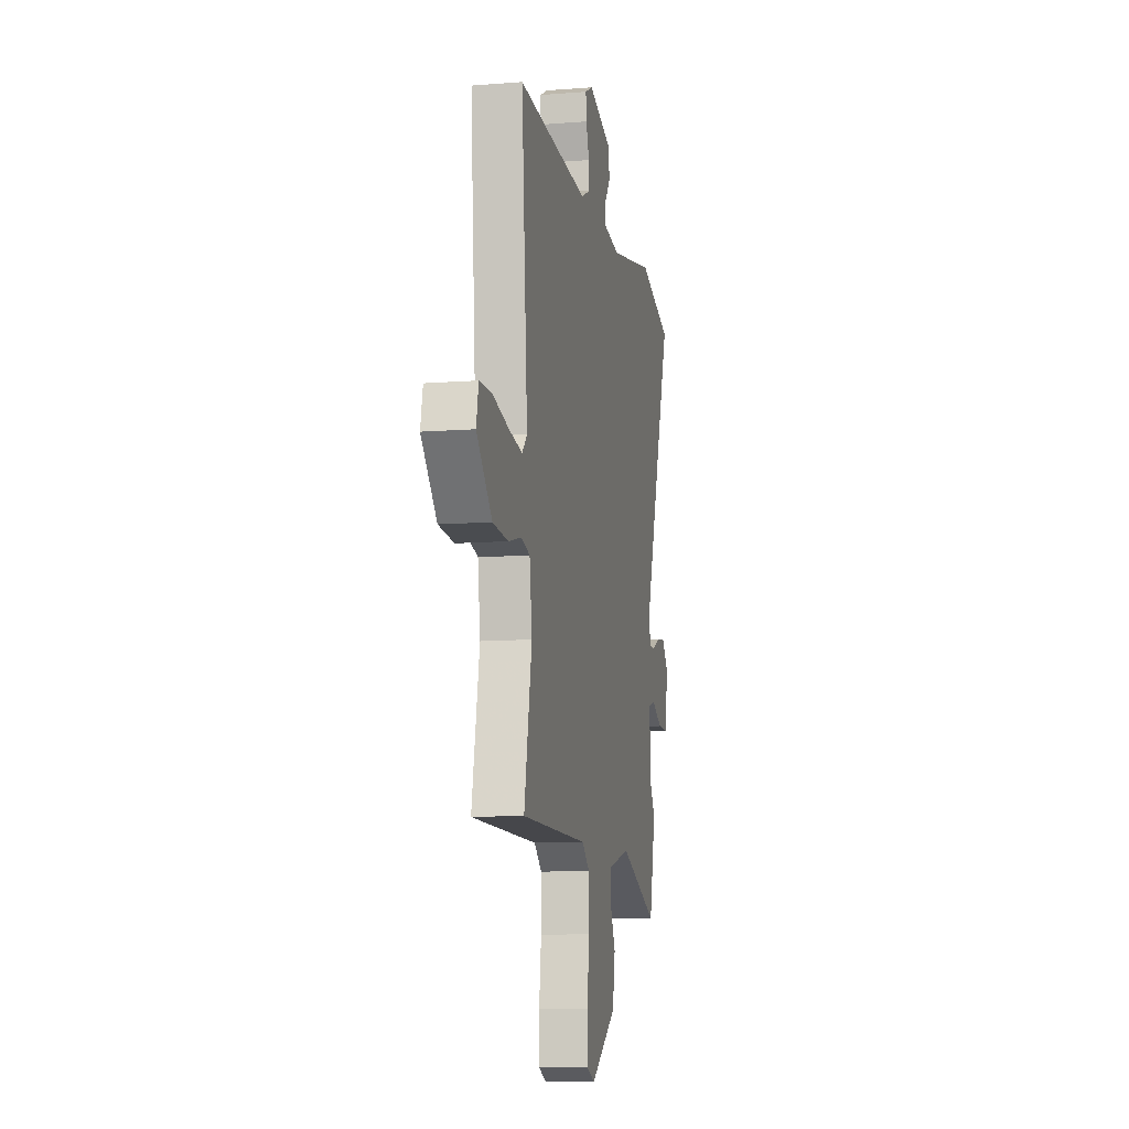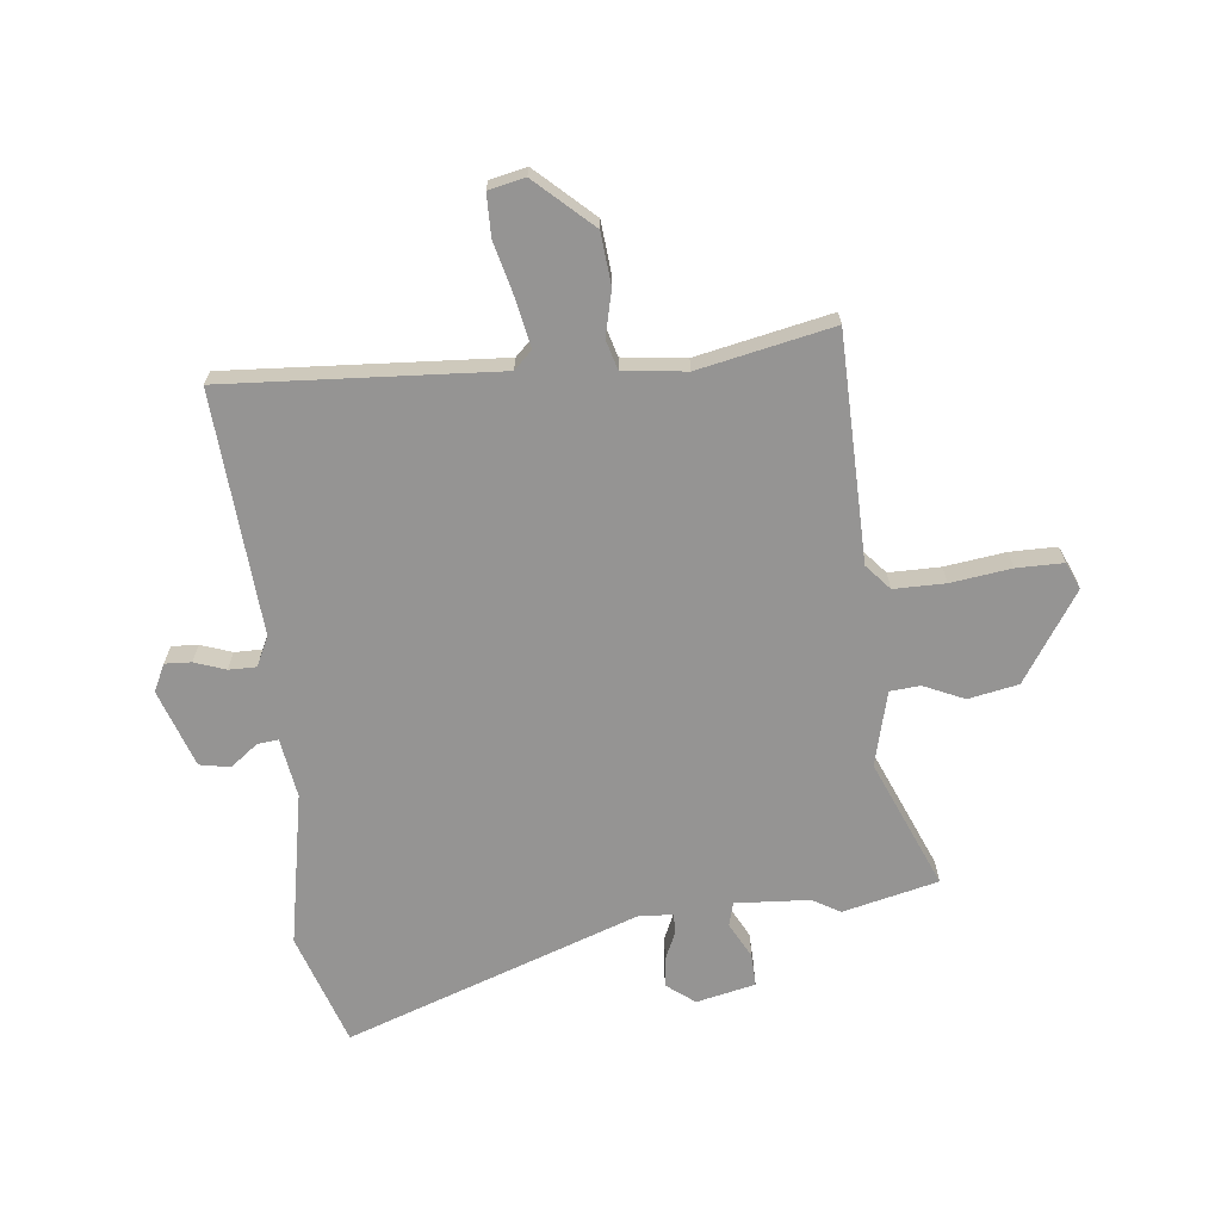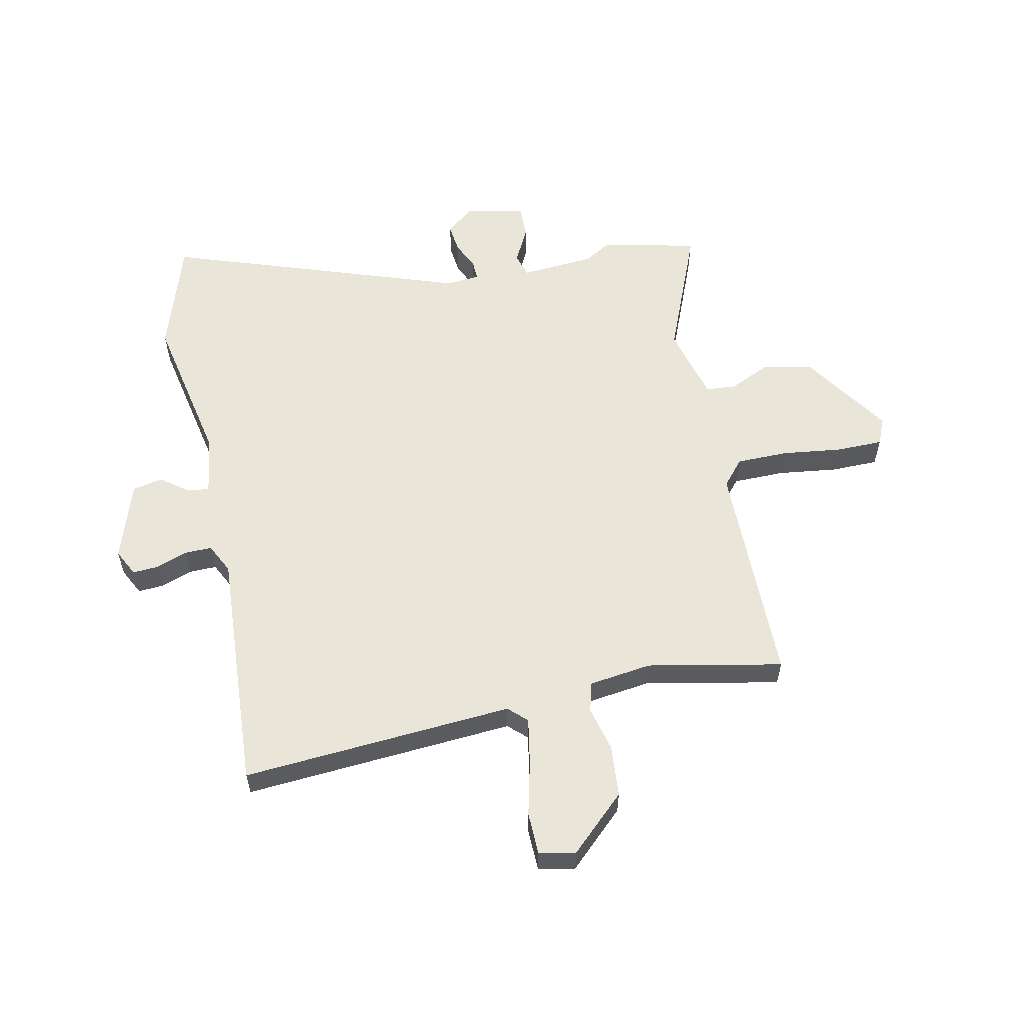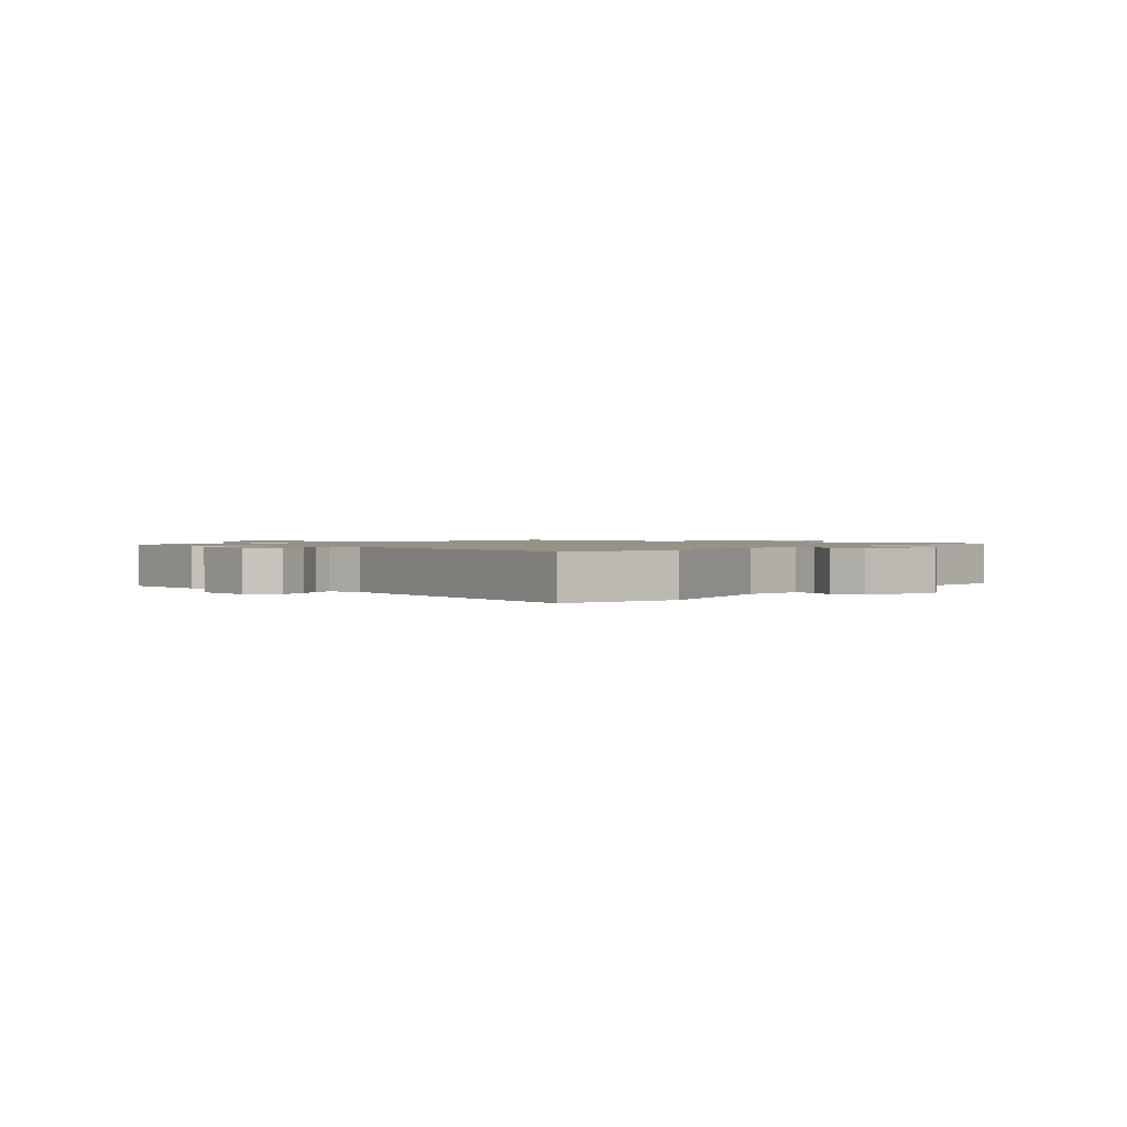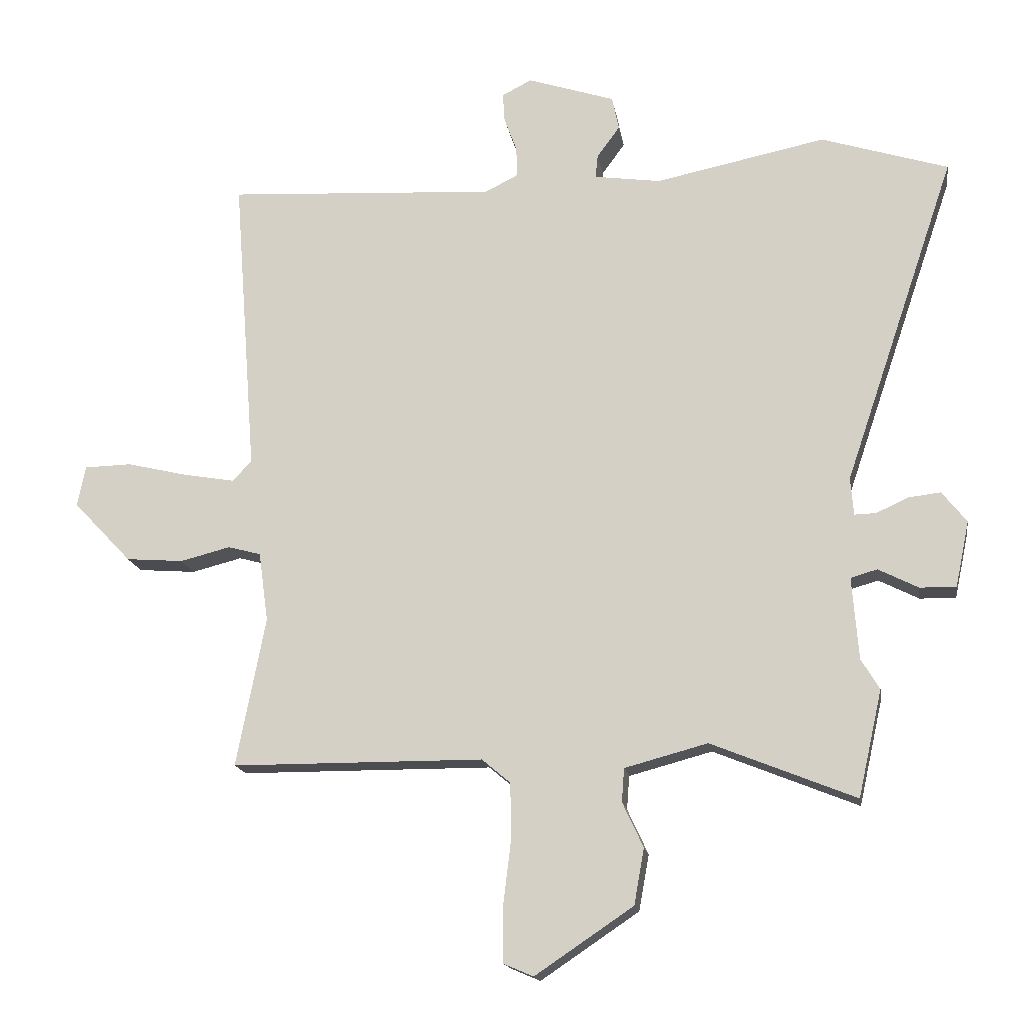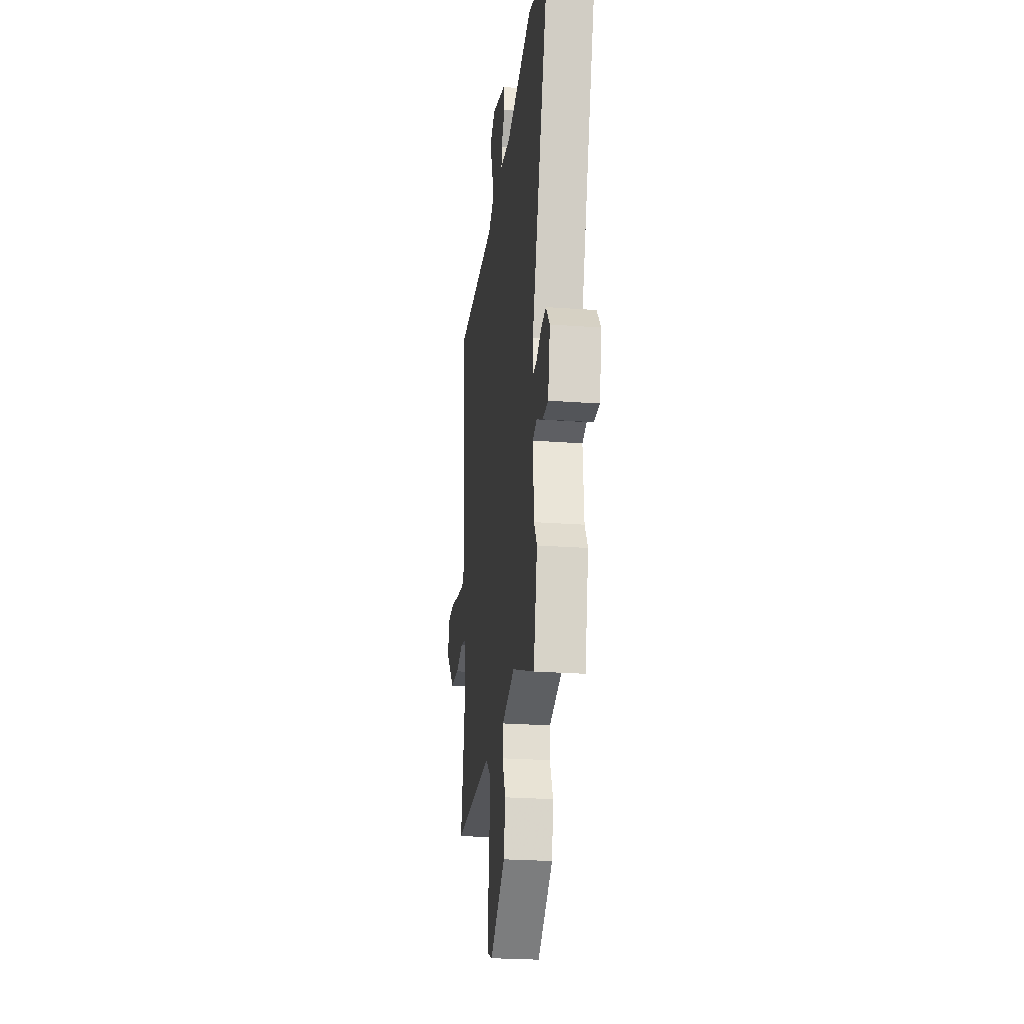
<metadata>
{"format":"obj","ext":"obj","renderer":"f3d","projection":"perspective","resolution":1024,"background":"white","views":[{"elev":-10.4,"azim":101.3,"up":"+Z"},{"elev":-67.1,"azim":97.0,"up":"+Y"},{"elev":57.8,"azim":78.4,"up":"+Y"},{"elev":1.2,"azim":-52.6,"up":"+Y"},{"elev":-16.2,"azim":-170.9,"up":"+Z"},{"elev":-25.0,"azim":-96.8,"up":"+Z"}]}
</metadata>
<code>
v 0.522 0.07 0.482
v 0.486 0.07 0.006
v 0.516 0.07 -0.026
v 0.597 0.07 -0.012
v 0.694 0.07 0.011
v 0.768 0.07 0.009
v 0.781 0.07 -0.055
v 0.689 0.07 -0.152
v 0.598 0.07 -0.159
v 0.519 0.07 -0.139
v 0.467 0.07 -0.153
v 0.452 0.07 -0.263
v 0.498 0.07 -0.499
v 0.1 0.07 -0.501
v 0.055 0.07 -0.539
v 0.054 0.07 -0.629
v 0.067 0.07 -0.735
v 0.066 0.07 -0.817
v 0.019 0.07 -0.837
v -0.136 0.07 -0.733
v -0.152 0.07 -0.645
v -0.119 0.07 -0.574
v -0.123 0.07 -0.521
v -0.254 0.07 -0.486
v -0.482 0.07 -0.578
v -0.52 0.07 -0.41
v -0.491 0.07 -0.362
v -0.481 0.07 -0.232
v -0.523 0.07 -0.22
v -0.586 0.07 -0.252
v -0.643 0.07 -0.253
v -0.665 0.07 -0.149
v -0.626 0.07 -0.1
v -0.575 0.07 -0.106
v -0.525 0.07 -0.129
v -0.491 0.07 -0.13
v -0.486 0.07 -0.071
v -0.663 0.07 0.449
v -0.463 0.07 0.512
v -0.193 0.07 0.457
v -0.088 0.07 0.472
v -0.092 0.07 0.509
v -0.128 0.07 0.558
v -0.117 0.07 0.611
v 0.021 0.07 0.656
v 0.068 0.07 0.632
v 0.065 0.07 0.586
v 0.045 0.07 0.532
v 0.044 0.07 0.484
v 0.096 0.07 0.458
v 0.522 0 0.482
v 0.486 0 0.006
v 0.516 0 -0.026
v 0.597 0 -0.012
v 0.694 0 0.011
v 0.768 0 0.009
v 0.781 0 -0.055
v 0.689 0 -0.152
v 0.598 0 -0.159
v 0.519 0 -0.139
v 0.467 0 -0.153
v 0.452 0 -0.263
v 0.498 0 -0.499
v 0.1 0 -0.501
v 0.055 0 -0.539
v 0.054 0 -0.629
v 0.067 0 -0.735
v 0.066 0 -0.817
v 0.019 0 -0.837
v -0.136 0 -0.733
v -0.152 0 -0.645
v -0.119 0 -0.574
v -0.123 0 -0.521
v -0.254 0 -0.486
v -0.482 0 -0.578
v -0.52 0 -0.41
v -0.491 0 -0.362
v -0.481 0 -0.232
v -0.523 0 -0.22
v -0.586 0 -0.252
v -0.643 0 -0.253
v -0.665 0 -0.149
v -0.626 0 -0.1
v -0.575 0 -0.106
v -0.525 0 -0.129
v -0.491 0 -0.13
v -0.486 0 -0.071
v -0.663 0 0.449
v -0.463 0 0.512
v -0.193 0 0.457
v -0.088 0 0.472
v -0.092 0 0.509
v -0.128 0 0.558
v -0.117 0 0.611
v 0.021 0 0.656
v 0.068 0 0.632
v 0.065 0 0.586
v 0.045 0 0.532
v 0.044 0 0.484
v 0.096 0 0.458
f 45 46 47 48
f 45 48 49
f 42 43 44 45
f 41 42 45 49
f 40 41 49 50
f 37 38 39 40
f 36 37 40 50
f 32 33 34 35
f 32 35 36
f 29 30 31 32
f 28 29 32 36
f 24 25 26 27
f 23 24 27 28
f 19 20 21 22
f 19 22 23
f 16 17 18 19
f 15 16 19 23
f 14 15 23 28
f 12 13 14 28
f 7 8 9 10
f 7 10 11
f 4 5 6 7
f 3 4 7 11
f 2 3 11
f 12 28 36 50
f 11 12 50
f 1 2 11 50
f 98 97 96 95
f 99 98 95
f 95 94 93 92
f 99 95 92 91
f 100 99 91 90
f 90 89 88 87
f 100 90 87 86
f 85 84 83 82
f 86 85 82
f 82 81 80 79
f 86 82 79 78
f 77 76 75 74
f 78 77 74 73
f 72 71 70 69
f 73 72 69
f 69 68 67 66
f 73 69 66 65
f 78 73 65 64
f 78 64 63 62
f 60 59 58 57
f 61 60 57
f 57 56 55 54
f 61 57 54 53
f 61 53 52
f 100 86 78 62
f 100 62 61
f 100 61 52 51
f 1 51 52 2
f 2 52 53 3
f 3 53 54 4
f 4 54 55 5
f 5 55 56 6
f 6 56 57 7
f 7 57 58 8
f 8 58 59 9
f 9 59 60 10
f 10 60 61 11
f 11 61 62 12
f 12 62 63 13
f 13 63 64 14
f 14 64 65 15
f 15 65 66 16
f 16 66 67 17
f 17 67 68 18
f 18 68 69 19
f 19 69 70 20
f 20 70 71 21
f 21 71 72 22
f 22 72 73 23
f 23 73 74 24
f 24 74 75 25
f 25 75 76 26
f 26 76 77 27
f 27 77 78 28
f 28 78 79 29
f 29 79 80 30
f 30 80 81 31
f 31 81 82 32
f 32 82 83 33
f 33 83 84 34
f 34 84 85 35
f 35 85 86 36
f 36 86 87 37
f 37 87 88 38
f 38 88 89 39
f 39 89 90 40
f 40 90 91 41
f 41 91 92 42
f 42 92 93 43
f 43 93 94 44
f 44 94 95 45
f 45 95 96 46
f 46 96 97 47
f 47 97 98 48
f 48 98 99 49
f 49 99 100 50
f 50 100 51 1

</code>
